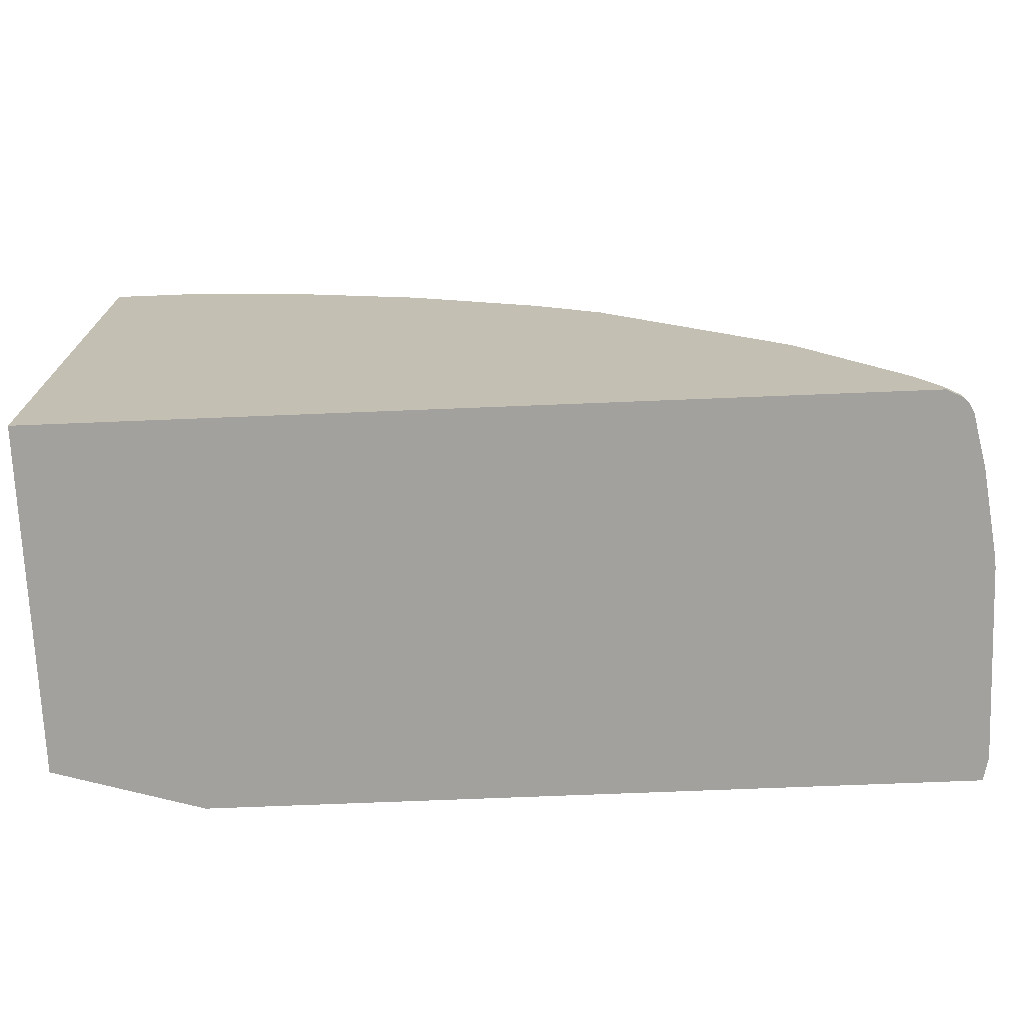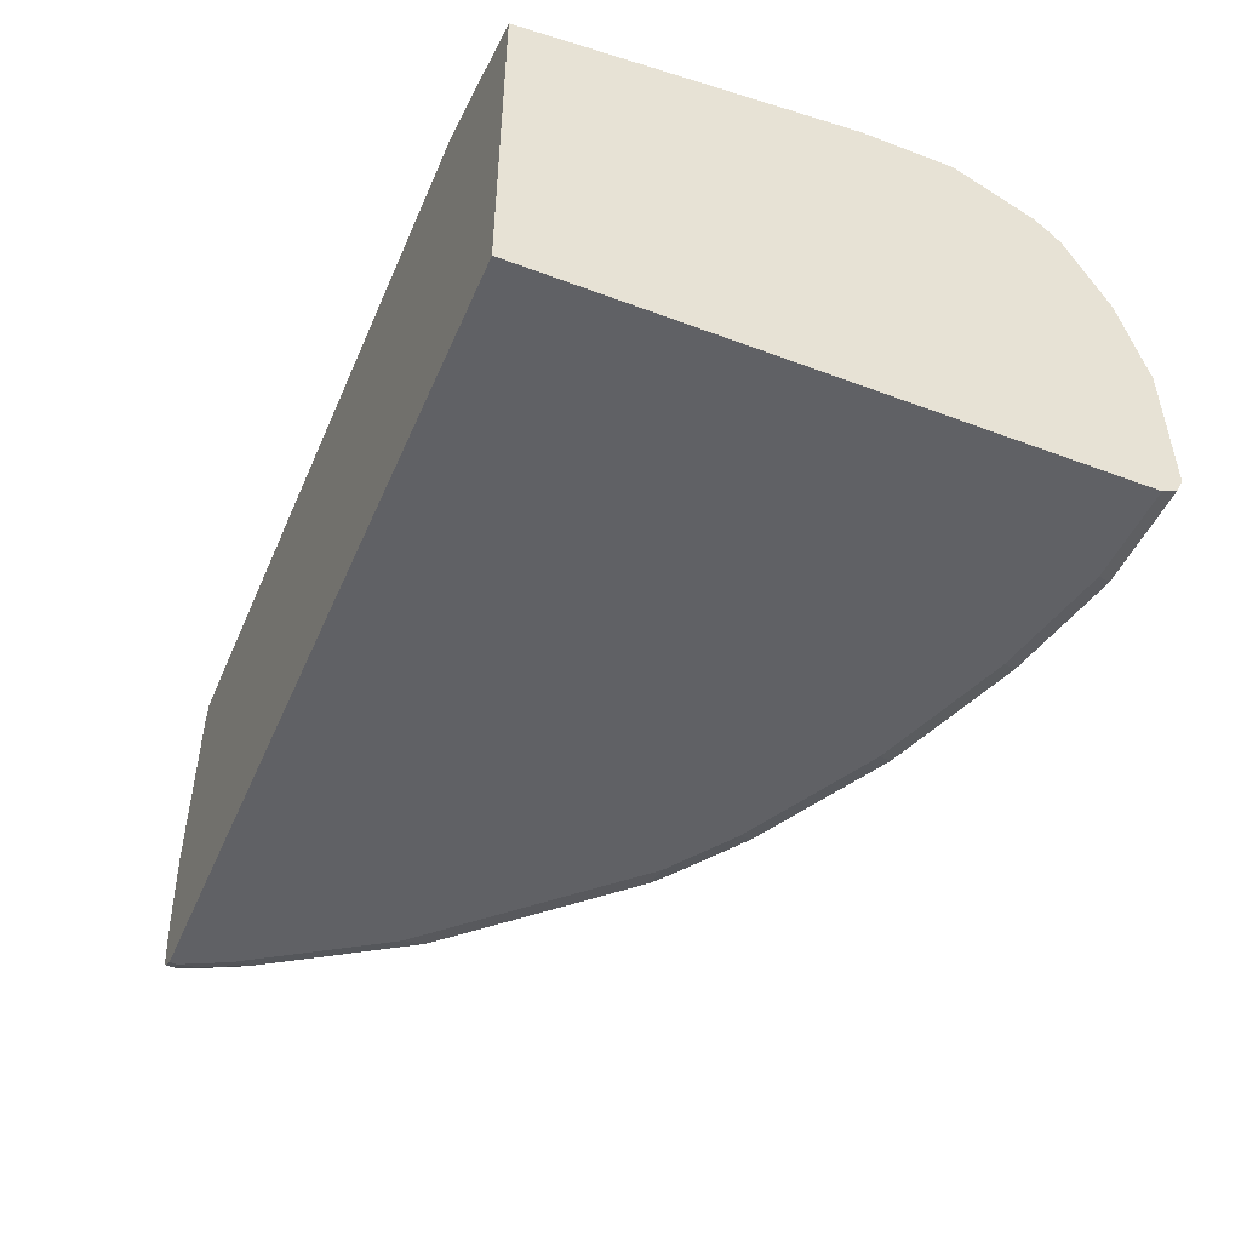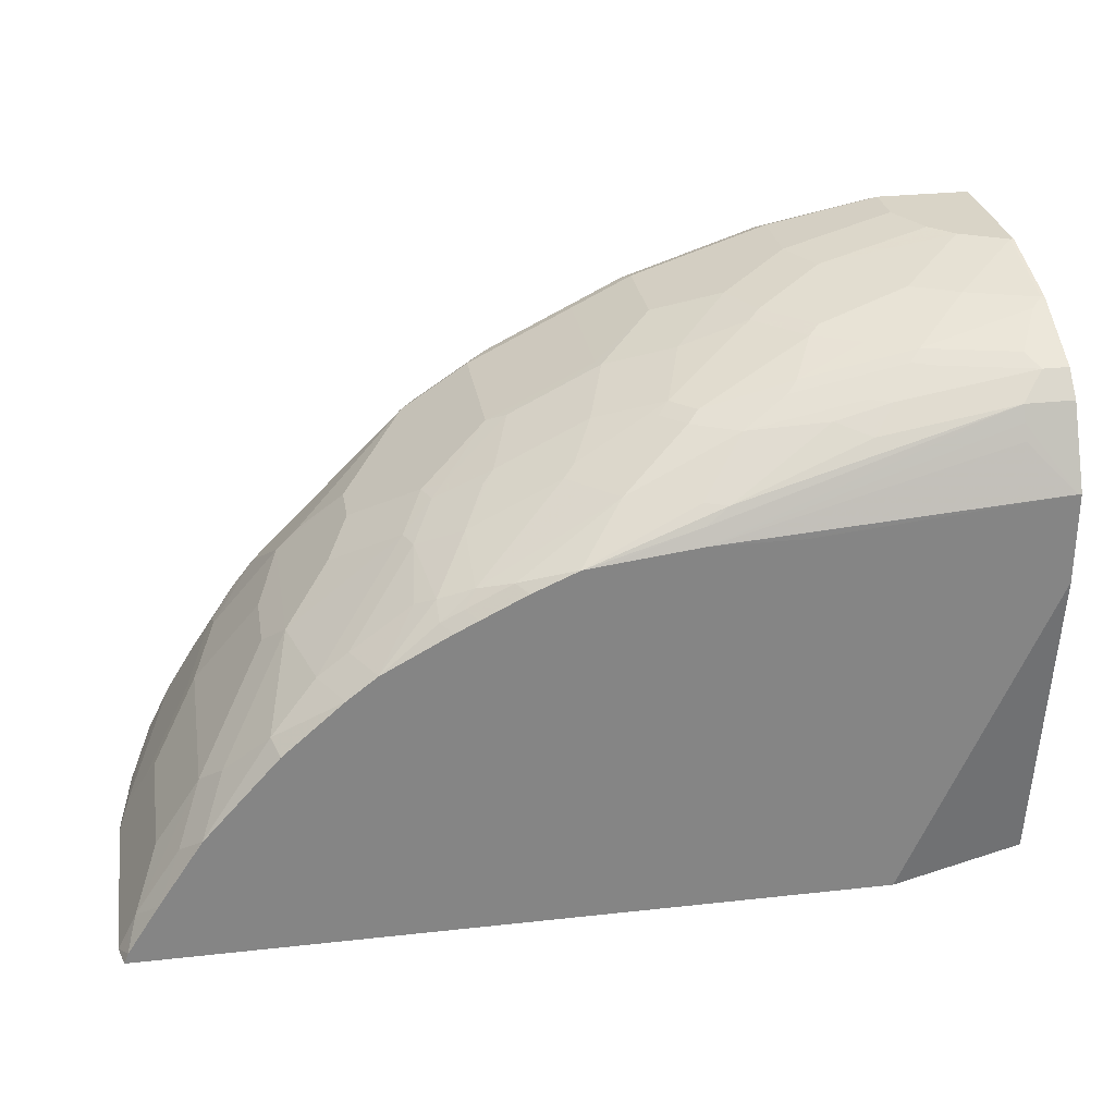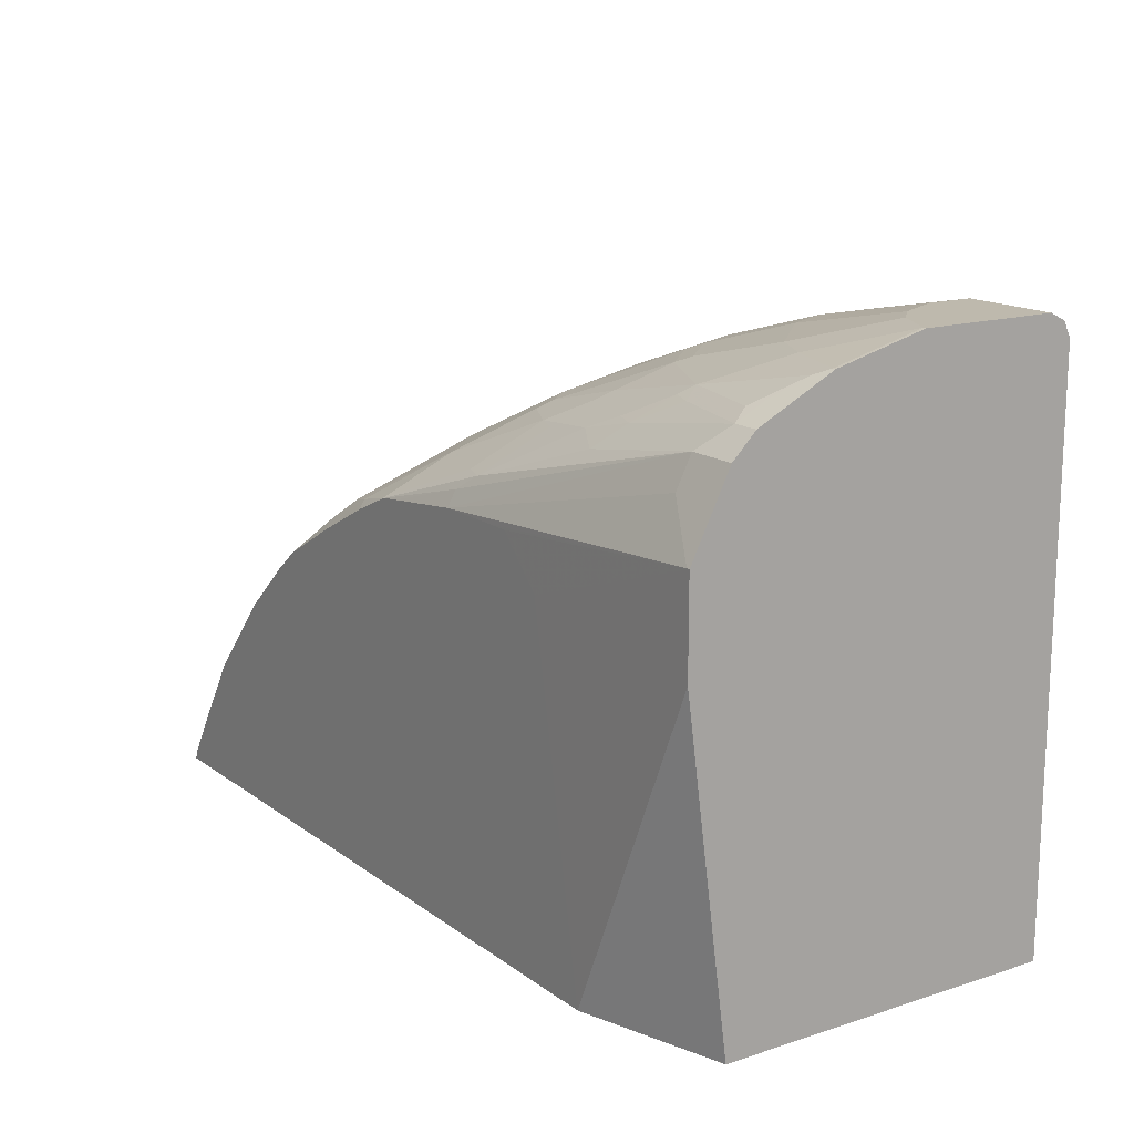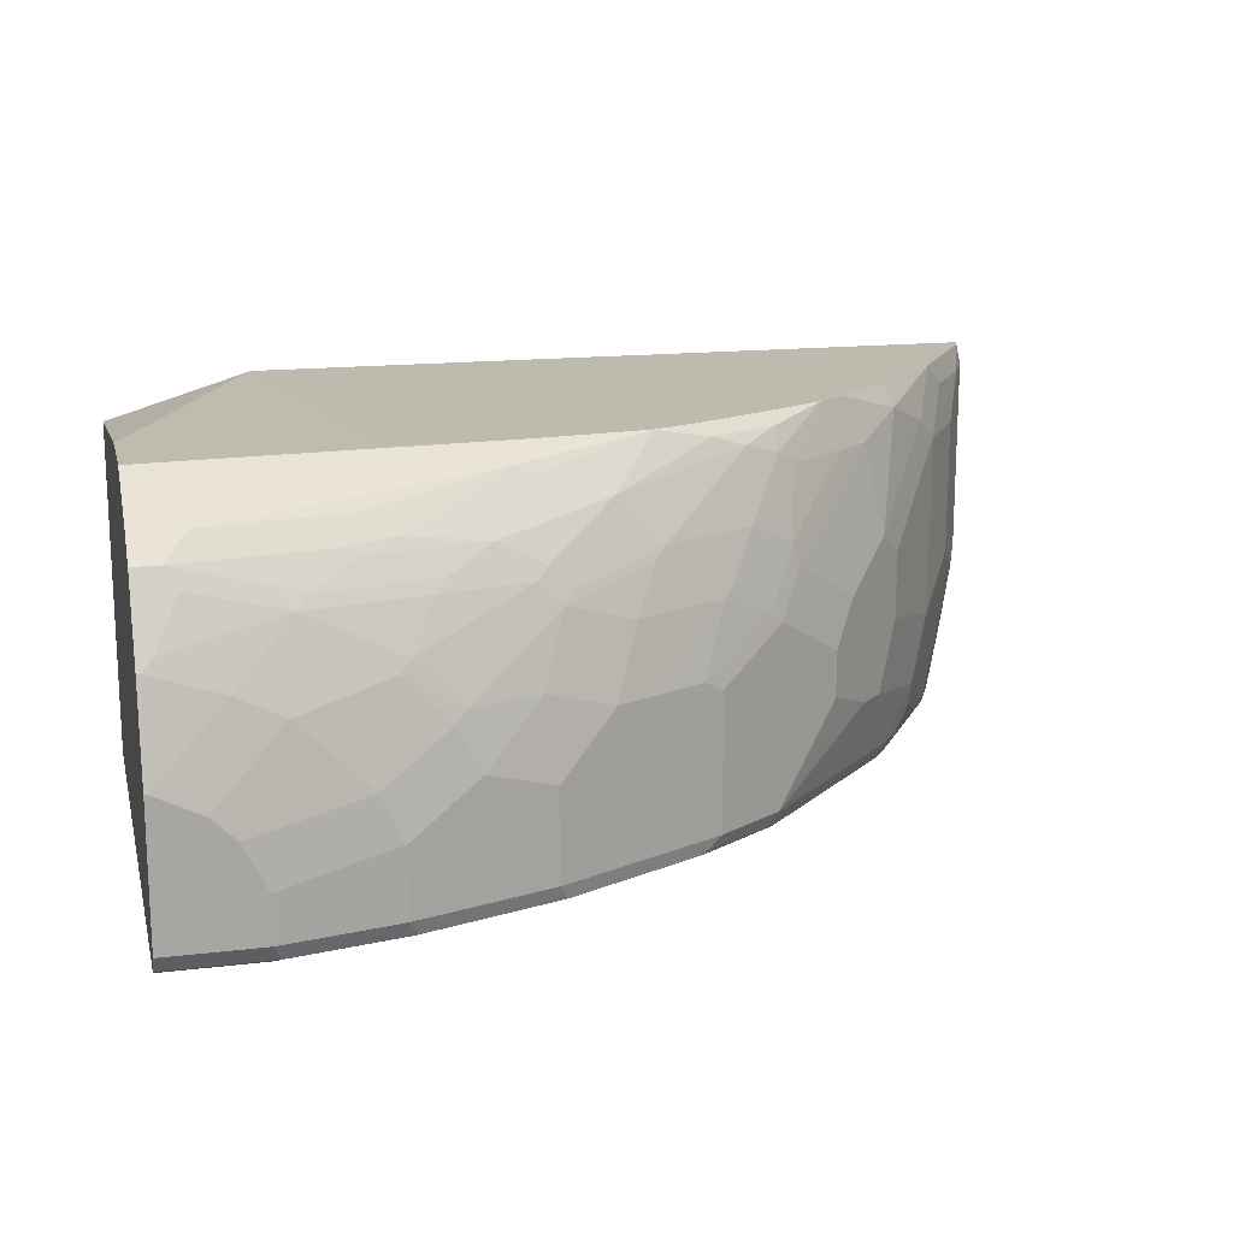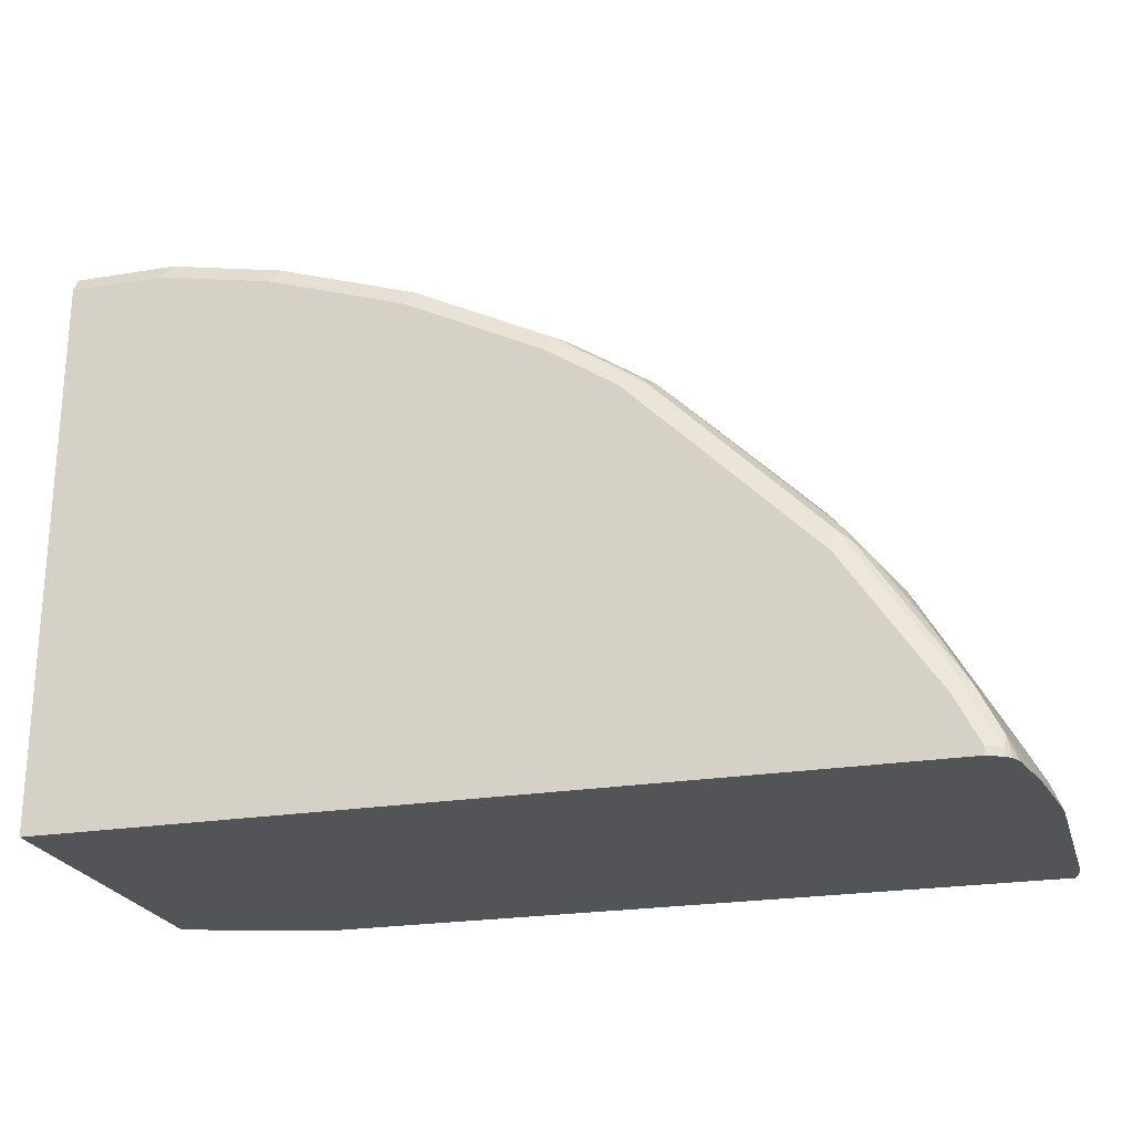
<metadata>
{"format":"obj","ext":"obj","renderer":"f3d","projection":"perspective","resolution":1024,"background":"white","views":[{"elev":-72.0,"azim":2.3,"up":"+Z"},{"elev":-48.0,"azim":-112.9,"up":"+Y"},{"elev":28.6,"azim":170.6,"up":"+Z"},{"elev":15.3,"azim":-124.1,"up":"+Z"},{"elev":15.8,"azim":-13.8,"up":"+Y"},{"elev":-23.2,"azim":15.6,"up":"+Z"}]}
</metadata>
<code>
v 0.7647 -0.1857 0.3834
v 0.7647 -0.3429 0.3834
v 0.7602 -0.1668 0.3834
v 0.7567 -0.1671 0.3923
v 0.7552 -0.1857 0.4024
v 0.7366 -0.2229 0.4395
v 0.7638 -0.3528 0.3834
v 0.7366 -0.3343 0.4395
v 0.7552 -0.3528 0.4024
v 0.7567 -0.3621 0.3993
v 0.7613 -0.3528 0.39
v 0.7567 -0.1668 0.3921
v 0.1532 -0.1668 0.3834
v 0.7565 -0.1668 0.3924
v 0.7305 -0.1668 0.4331
v 0.749 -0.1857 0.4147
v 0.7304 -0.2229 0.4519
v 0.7547 -0.4205 0.3834
v 0.7304 -0.3343 0.4519
v 0.7381 -0.3435 0.4364
v 0.701 -0.3807 0.4921
v 0.7196 -0.3992 0.455
v 0.7196 -0.4735 0.4364
v 0.7381 -0.4735 0.3993
v 0.03434 -0.2028 0.3834
v 0.03434 -0.1671 0.6499
v 0.03434 -0.1671 0.7242
v 0.2051 -0.1668 0.6677
v 0.6932 -0.1668 0.4889
v 0.6933 -0.1671 0.489
v 0.7118 -0.1857 0.4705
v 0.6933 -0.2229 0.5076
v 0.7452 -0.4642 0.3834
v 0.6933 -0.3714 0.5076
v 0.6824 -0.4364 0.5107
v 0.6708 -0.4781 0.5014
v 0.7079 -0.4781 0.4457
v 0.7265 -0.4781 0.4086
v 0.694 -0.4642 0.4829
v 0.6453 -0.4735 0.5478
v 0.7366 -0.4766 0.39
v 0.7412 -0.4722 0.3834
v 0.03434 -0.4828 0.3834
v 0.03434 -0.1919 0.7737
v 0.0372 -0.1671 0.7242
v 0.261 -0.1668 0.705
v 0.2422 -0.1668 0.7048
v 0.6314 -0.1668 0.5569
v 0.6747 -0.2043 0.5262
v 0.6375 -0.1857 0.5633
v 0.619 -0.2786 0.6004
v 0.6375 -0.2971 0.5819
v 0.6375 -0.3528 0.5819
v 0.619 -0.4085 0.6004
v 0.6747 -0.4271 0.5262
v 0.6755 -0.4457 0.52
v 0.7056 -0.4828 0.4271
v 0.6336 -0.4781 0.5571
v 0.6314 -0.4828 0.5385
v 0.7242 -0.4828 0.39
v 0.6569 -0.4642 0.5385
v 0.6375 -0.4642 0.5633
v 0.7366 -0.4766 0.3834
v 0.03434 -0.4828 0.8356
v 0.7242 -0.4828 0.3834
v 0.03434 -0.1981 0.7861
v 0.07431 -0.1919 0.7737
v 0.07431 -0.1857 0.7613
v 0.3167 -0.1668 0.705
v 0.6311 -0.1668 0.5573
v 0.5817 -0.1668 0.6005
v 0.6004 -0.2043 0.6004
v 0.5447 -0.26 0.6561
v 0.5261 -0.2786 0.6747
v 0.5818 -0.3157 0.6375
v 0.5632 -0.3528 0.6561
v 0.619 -0.4642 0.5819
v 0.6561 -0.4457 0.5448
v 0.5632 -0.39 0.6561
v 0.6004 -0.4085 0.619
v 0.5075 -0.4642 0.6933
v 0.5447 -0.4642 0.6561
v 0.6151 -0.4781 0.5757
v 0.5757 -0.4828 0.5943
v 0.03434 -0.4766 0.848
v 0.1115 -0.4828 0.8356
v 0.03434 -0.2167 0.8047
v 0.07431 -0.1981 0.7861
v 0.3157 -0.1733 0.718
v 0.39 -0.1668 0.6962
v 0.5574 -0.1668 0.6194
v 0.5571 -0.1671 0.6197
v 0.5757 -0.2043 0.6197
v 0.5199 -0.26 0.6755
v 0.5014 -0.2971 0.694
v 0.5075 -0.3157 0.6933
v 0.4518 -0.4642 0.7304
v 0.4967 -0.4735 0.6964
v 0.5037 -0.4781 0.687
v 0.5223 -0.4781 0.6685
v 0.5408 -0.4781 0.6499
v 0.5014 -0.4828 0.6685
v 0.03434 -0.4642 0.8542
v 0.1176 -0.4766 0.848
v 0.2043 -0.4828 0.8171
v 0.2105 -0.4766 0.8294
v 0.03434 -0.2309 0.8118
v 0.05572 -0.2167 0.8047
v 0.1858 -0.1981 0.7675
v 0.2971 -0.1795 0.7304
v 0.4076 -0.1668 0.694
v 0.5014 -0.1668 0.6498
v 0.5106 -0.1764 0.6545
v 0.5106 -0.195 0.6639
v 0.5261 -0.2043 0.6561
v 0.4828 -0.2414 0.694
v 0.4642 -0.2786 0.7126
v 0.4549 -0.2879 0.7196
v 0.4921 -0.3064 0.701
v 0.4518 -0.3528 0.7304
v 0.441 -0.4735 0.7335
v 0.3653 -0.4642 0.7737
v 0.3962 -0.4766 0.7552
v 0.4333 -0.4766 0.7366
v 0.4889 -0.4766 0.6994
v 0.448 -0.4781 0.7242
v 0.4828 -0.4828 0.687
v 0.03434 -0.3528 0.8542
v 0.1115 -0.4642 0.8542
v 0.26 -0.4828 0.7985
v 0.3219 -0.4766 0.7923
v 0.2043 -0.4642 0.8356
v 0.03434 -0.2681 0.8304
v 0.05572 -0.2414 0.8171
v 0.06501 -0.2321 0.8124
v 0.1393 -0.2507 0.8124
v 0.13 -0.2352 0.8047
v 0.1672 -0.2167 0.7861
v 0.2136 -0.2136 0.7753
v 0.26 -0.2167 0.7675
v 0.2971 -0.2043 0.7497
v 0.3157 -0.1857 0.7312
v 0.4085 -0.1671 0.694
v 0.4088 -0.1668 0.6936
v 0.4828 -0.1668 0.6591
v 0.4921 -0.1764 0.6639
v 0.4828 -0.1857 0.6755
v 0.4085 -0.2414 0.7312
v 0.3993 -0.2507 0.7381
v 0.39 -0.2786 0.7497
v 0.3807 -0.2879 0.7567
v 0.3993 -0.3435 0.7567
v 0.4363 -0.3435 0.7381
v 0.3653 -0.3528 0.7737
v 0.3281 -0.4642 0.7923
v 0.39 -0.4828 0.7428
v 0.4271 -0.4828 0.7242
v 0.03434 -0.2786 0.8356
v 0.0372 -0.3528 0.8542
v 0.1115 -0.4271 0.8542
v 0.3157 -0.4828 0.7799
v 0.3157 -0.4642 0.7985
v 0.26 -0.4642 0.8171
v 0.2043 -0.4085 0.8356
v 0.0372 -0.2786 0.8356
v 0.04643 -0.2693 0.831
v 0.1486 -0.2414 0.8055
v 0.13 -0.26 0.8171
v 0.1765 -0.2693 0.8124
v 0.2322 -0.2507 0.7938
v 0.1858 -0.2229 0.7869
v 0.2786 -0.2229 0.7683
v 0.3714 -0.2043 0.7312
v 0.4549 -0.1764 0.6824
v 0.4456 -0.1668 0.6776
v 0.39 -0.2229 0.7312
v 0.3343 -0.26 0.7683
v 0.325 -0.2693 0.7753
v 0.3436 -0.3064 0.7753
v 0.3621 -0.3435 0.7753
v 0.3528 -0.3528 0.7799
v 0.3157 -0.39 0.7985
v 0.3281 -0.39 0.7923
v 0.07431 -0.3714 0.8542
v 0.09289 -0.2971 0.8356
v 0.1858 -0.3714 0.8356
v 0.09289 -0.39 0.8542
v 0.26 -0.3714 0.8171
v 0.2414 -0.2414 0.7869
v 0.1672 -0.2786 0.8171
v 0.2043 -0.2971 0.8171
v 0.2136 -0.2879 0.8124
v 0.3064 -0.2507 0.7753
v 0.2693 -0.2321 0.7753
v 0.3157 -0.2414 0.7683
v 0.2507 -0.3249 0.8124
v 0.3064 -0.3249 0.7938
v 0.2971 -0.3343 0.7985
v 0.13 -0.3157 0.8356
v 0.2414 -0.3343 0.8171
f 110 143 111
f 110 141 142
f 110 142 143
f 110 140 141
f 105 130 131
f 112 145 146
f 110 139 140
f 112 146 113
f 111 143 144
f 109 139 110
f 106 131 132
f 108 137 138
f 108 136 137
f 108 135 136
f 108 134 135
f 107 134 108
f 107 133 134
f 106 132 129
f 105 131 106
f 113 146 147
f 109 138 139
f 113 147 114
f 123 161 156
f 116 118 117
f 104 106 129
f 128 159 165
f 124 157 126
f 123 131 161
f 123 157 124
f 123 156 157
f 122 131 123
f 122 155 131
f 122 183 155
f 122 154 183
f 120 152 154
f 120 153 152
f 119 153 120
f 118 153 119
f 118 152 153
f 118 151 152
f 118 150 151
f 116 150 118
f 116 149 150
f 116 148 149
f 116 147 148
f 114 147 116
f 103 159 128
f 86 105 106
f 103 187 184
f 93 115 94
f 92 115 93
f 92 114 115
f 92 113 114
f 91 113 92
f 91 112 113
f 89 111 90
f 196 198 197
f 89 110 111
f 88 110 89
f 88 109 110
f 88 138 109
f 88 108 138
f 87 107 108
f 86 106 104
f 128 165 158
f 85 129 103
f 85 104 129
f 83 102 84
f 83 101 102
f 81 101 82
f 94 115 114
f 94 114 116
f 94 116 95
f 95 116 117
f 103 160 187
f 103 129 160
f 100 102 101
f 99 102 100
f 99 127 102
f 99 157 127
f 99 126 157
f 99 124 126
f 99 125 124
f 98 125 99
f 103 184 159
f 98 124 125
f 97 124 121
f 97 123 124
f 97 122 123
f 97 154 122
f 97 120 154
f 97 121 98
f 96 119 120
f 95 119 96
f 95 118 119
f 95 117 118
f 98 121 124
f 129 132 164
f 151 178 179
f 130 161 131
f 173 177 176
f 172 195 173
f 172 194 195
f 172 189 194
f 171 189 172
f 170 195 189
f 170 193 195
f 170 192 193
f 169 192 170
f 169 191 192
f 169 190 191
f 168 190 169
f 168 185 190
f 167 189 171
f 165 168 166
f 165 185 168
f 164 188 186
f 162 188 163
f 162 182 188
f 160 186 187
f 160 164 186
f 173 195 177
f 159 185 165
f 177 195 193
f 178 193 196
f 81 100 101
f 196 200 198
f 192 196 193
f 191 196 192
f 191 200 196
f 189 195 194
f 188 198 200
f 186 191 199
f 186 200 191
f 186 188 200
f 185 191 190
f 185 199 191
f 184 186 199
f 184 187 186
f 181 188 182
f 181 198 188
f 181 197 198
f 180 197 181
f 179 197 180
f 178 197 179
f 178 196 197
f 177 193 178
f 129 164 160
f 159 199 185
f 155 182 162
f 139 172 140
f 139 171 172
f 138 167 171
f 138 171 139
f 137 167 138
f 136 189 167
f 136 170 189
f 136 169 170
f 136 168 169
f 136 166 168
f 136 167 137
f 135 166 136
f 134 166 135
f 133 166 134
f 133 165 166
f 133 158 165
f 132 188 164
f 132 163 188
f 131 163 132
f 131 162 163
f 131 155 162
f 140 172 141
f 159 184 199
f 141 172 143
f 143 173 174
f 155 183 182
f 154 182 183
f 154 181 182
f 154 180 181
f 152 180 154
f 151 180 152
f 151 179 180
f 149 151 150
f 149 178 151
f 149 177 178
f 148 177 149
f 148 176 177
f 147 176 148
f 147 173 176
f 147 174 173
f 146 174 147
f 145 174 146
f 145 175 174
f 143 172 173
f 143 175 144
f 143 174 175
f 141 143 142
f 81 99 100
f 72 93 73
f 81 97 98
f 21 34 55
f 19 21 20
f 19 34 21
f 18 24 33
f 17 34 19
f 17 32 34
f 16 32 17
f 16 31 32
f 15 31 16
f 21 55 35
f 15 30 31
f 13 27 28
f 13 26 27
f 13 25 26
f 10 24 18
f 10 23 24
f 10 22 23
f 10 21 22
f 10 20 21
f 10 19 20
f 15 29 30
f 21 35 23
f 21 23 22
f 23 36 37
f 27 44 67
f 25 27 26
f 25 44 27
f 25 66 44
f 25 87 66
f 25 107 87
f 25 133 107
f 25 158 133
f 25 128 158
f 25 103 128
f 25 85 103
f 25 64 85
f 25 43 64
f 24 42 33
f 24 41 42
f 24 38 41
f 23 40 36
f 23 39 40
f 23 35 39
f 23 38 24
f 23 37 38
f 8 10 9
f 8 19 10
f 7 10 18
f 7 11 10
f 3 13 28
f 3 12 4
f 2 11 7
f 2 10 11
f 2 9 10
f 2 8 9
f 1 8 2
f 1 6 8
f 1 5 6
f 1 4 5
f 1 3 4
f 1 13 3
f 1 25 13
f 1 43 25
f 1 65 43
f 1 42 63
f 1 33 42
f 1 18 33
f 1 7 18
f 1 2 7
f 81 98 99
f 3 28 47
f 27 67 45
f 3 47 46
f 3 69 90
f 6 19 8
f 6 17 19
f 5 17 6
f 5 16 17
f 4 16 5
f 4 15 16
f 4 14 15
f 4 12 14
f 3 14 12
f 3 15 14
f 3 29 15
f 3 48 29
f 3 70 48
f 3 71 70
f 3 91 71
f 3 112 91
f 3 145 112
f 3 175 145
f 3 144 175
f 3 111 144
f 3 90 111
f 3 46 69
f 27 45 69
f 1 63 65
f 27 46 47
f 62 77 83
f 59 83 84
f 58 83 59
f 58 62 83
f 56 62 61
f 56 78 62
f 55 78 56
f 54 82 77
f 54 81 82
f 54 80 81
f 54 79 80
f 54 78 55
f 54 62 78
f 54 77 62
f 51 53 52
f 51 54 53
f 51 79 54
f 51 76 79
f 51 75 76
f 51 74 75
f 51 72 73
f 64 86 104
f 50 72 51
f 64 104 85
f 66 108 88
f 27 69 46
f 77 101 83
f 77 82 101
f 76 81 79
f 76 97 81
f 76 120 97
f 79 81 80
f 76 96 120
f 74 76 75
f 74 96 76
f 74 95 96
f 74 94 95
f 73 93 94
f 73 94 74
f 71 93 72
f 71 92 93
f 71 91 92
f 69 89 90
f 69 88 89
f 67 69 68
f 67 88 69
f 66 87 108
f 50 71 72
f 51 73 74
f 49 50 51
f 50 70 71
f 37 60 38
f 37 57 60
f 36 59 57
f 36 58 59
f 36 40 58
f 36 57 37
f 35 56 39
f 35 55 56
f 34 54 55
f 34 53 54
f 32 53 34
f 32 52 53
f 32 51 52
f 32 49 51
f 30 50 49
f 30 48 50
f 30 32 31
f 30 49 32
f 29 48 30
f 27 47 28
f 39 56 61
f 39 61 40
f 38 60 41
f 40 62 58
f 48 70 50
f 45 68 69
f 45 67 68
f 44 88 67
f 44 66 88
f 43 86 64
f 40 61 62
f 43 130 105
f 43 161 130
f 43 156 161
f 43 105 86
f 43 127 157
f 43 102 127
f 43 84 102
f 43 59 84
f 43 57 59
f 43 60 57
f 43 65 60
f 41 65 63
f 41 60 65
f 43 157 156
f 41 63 42

</code>
